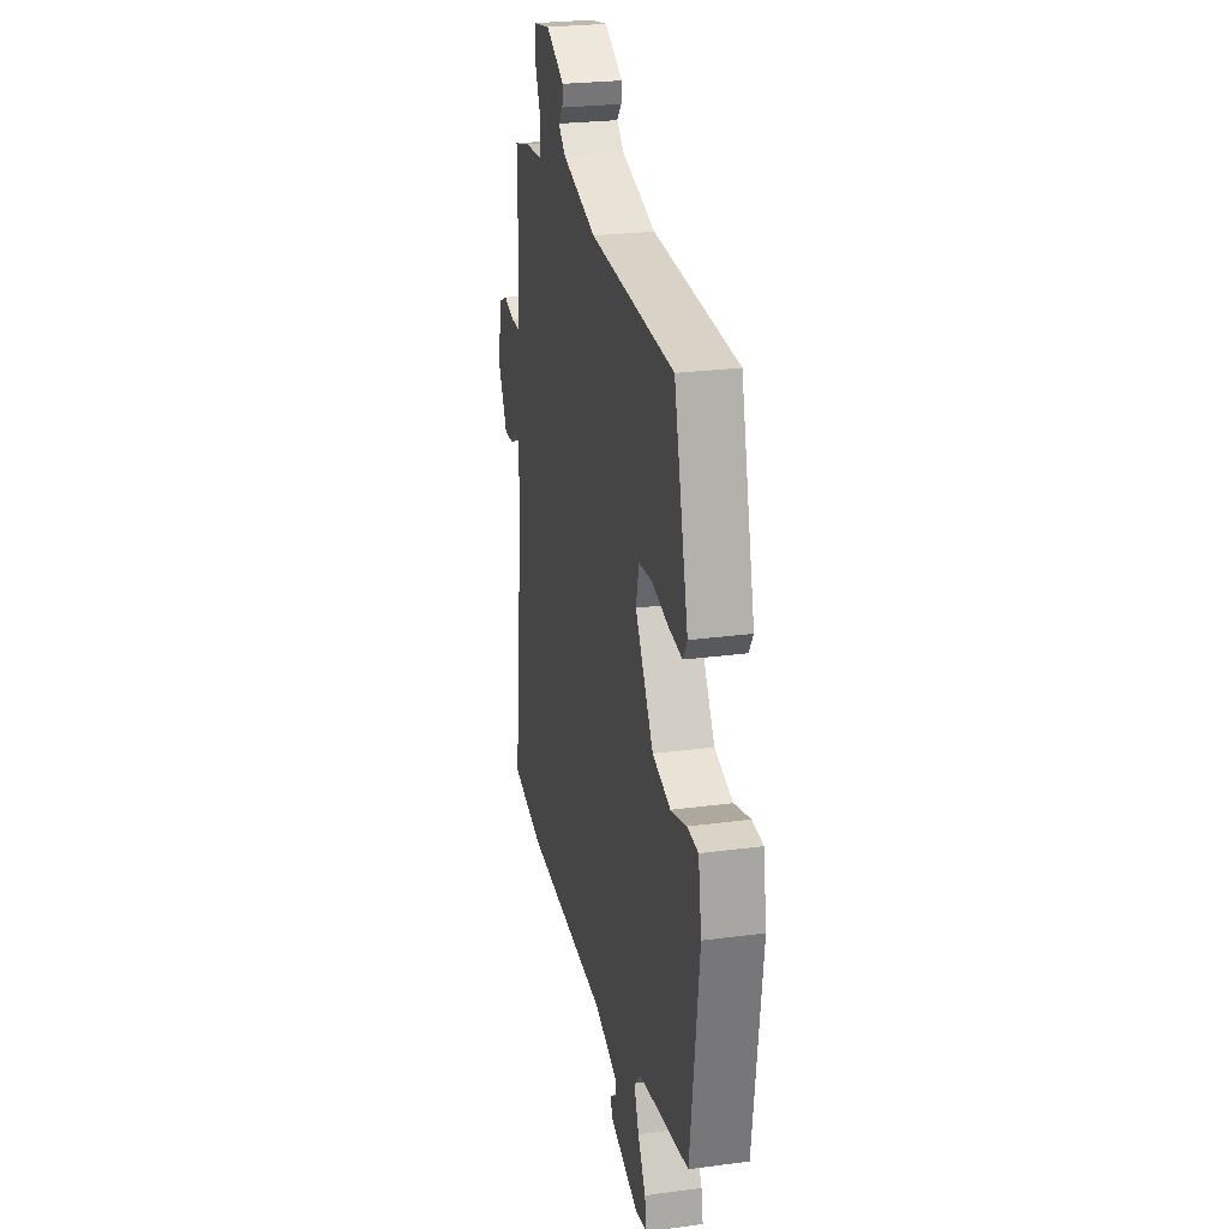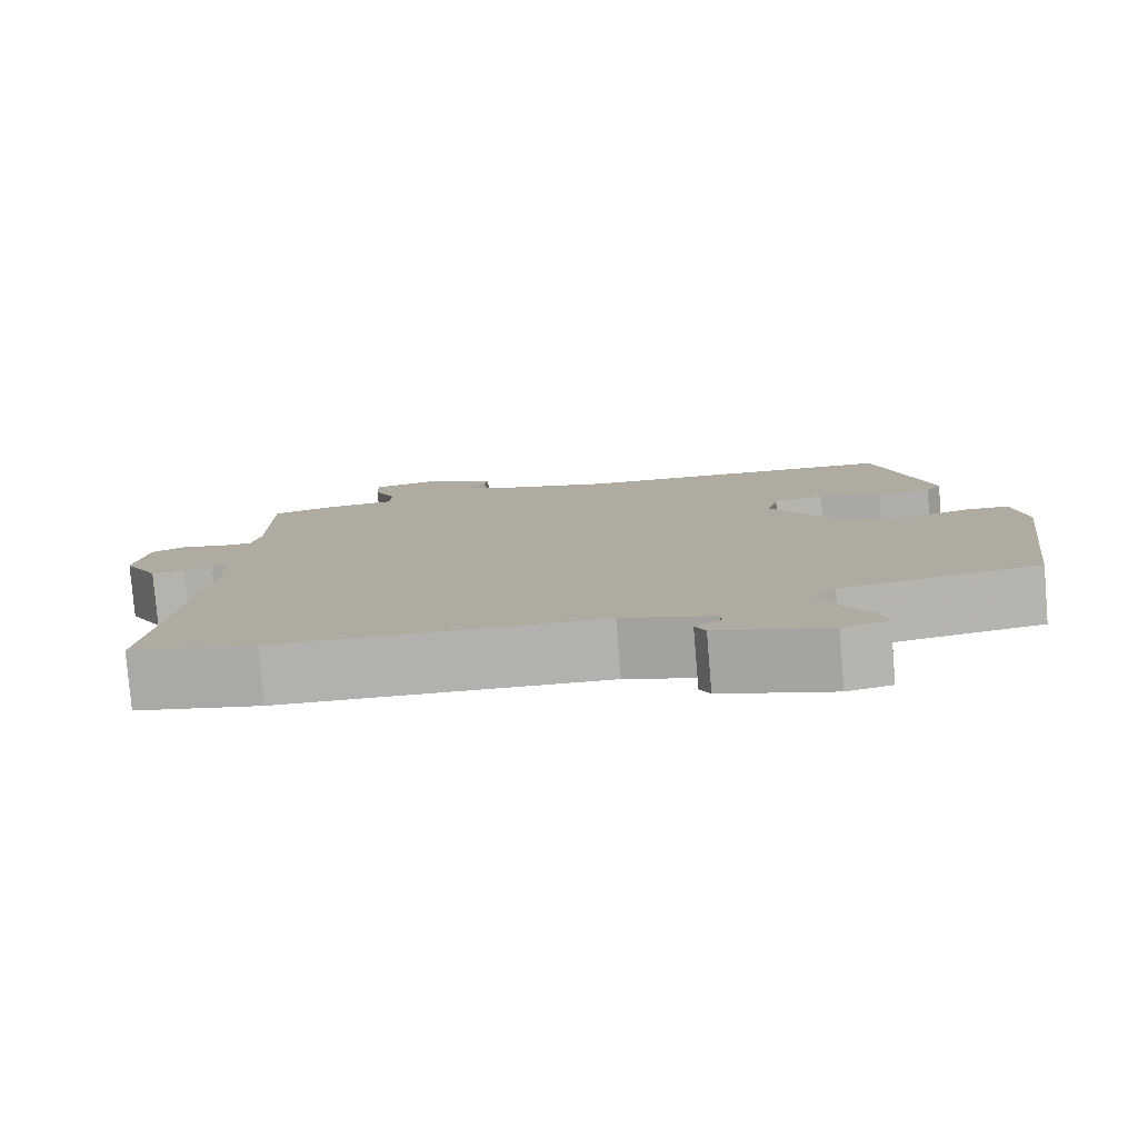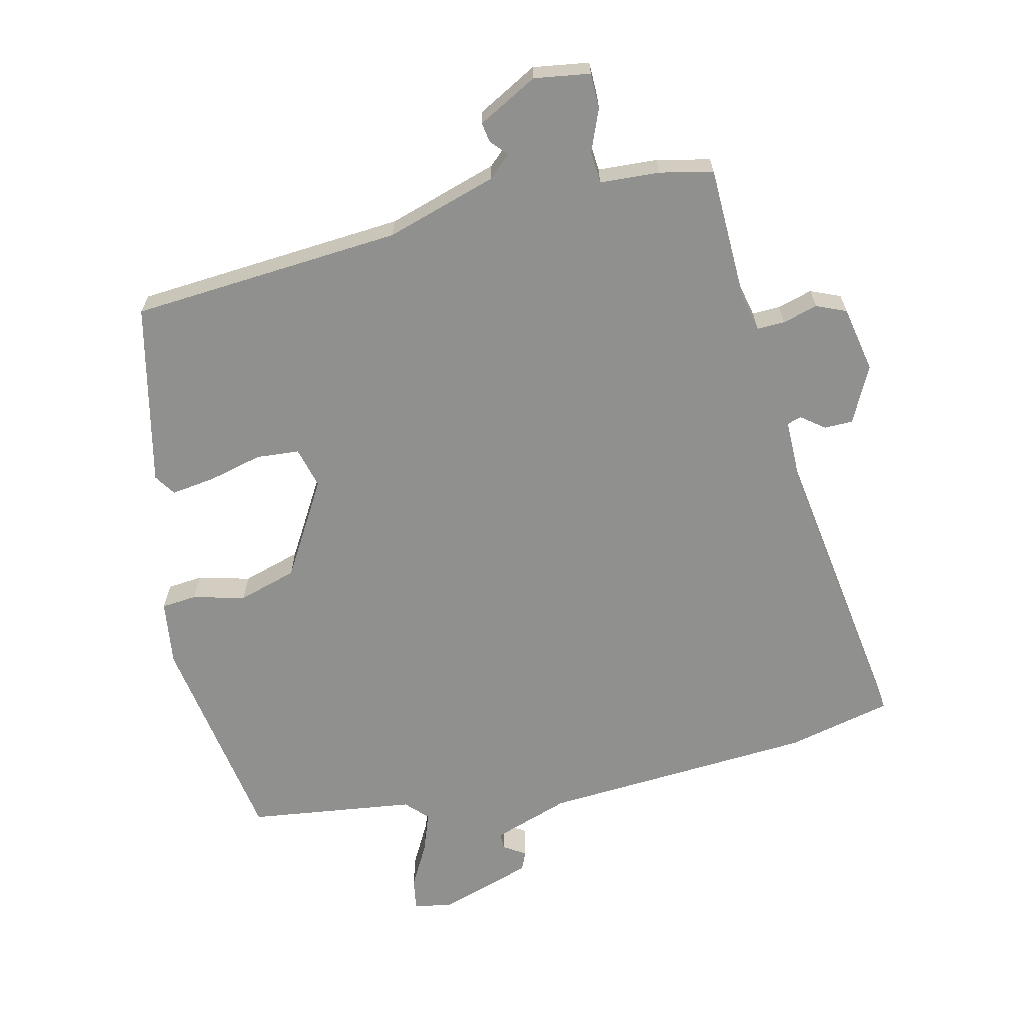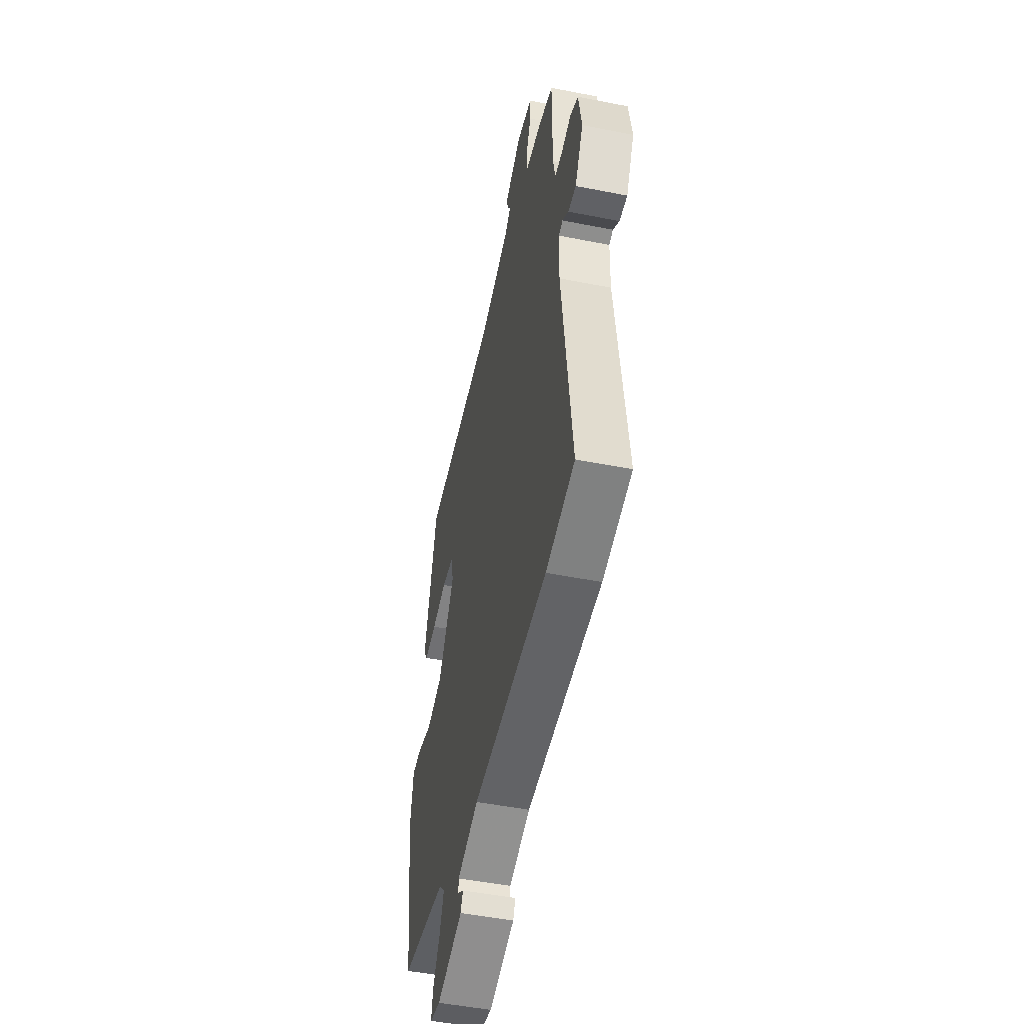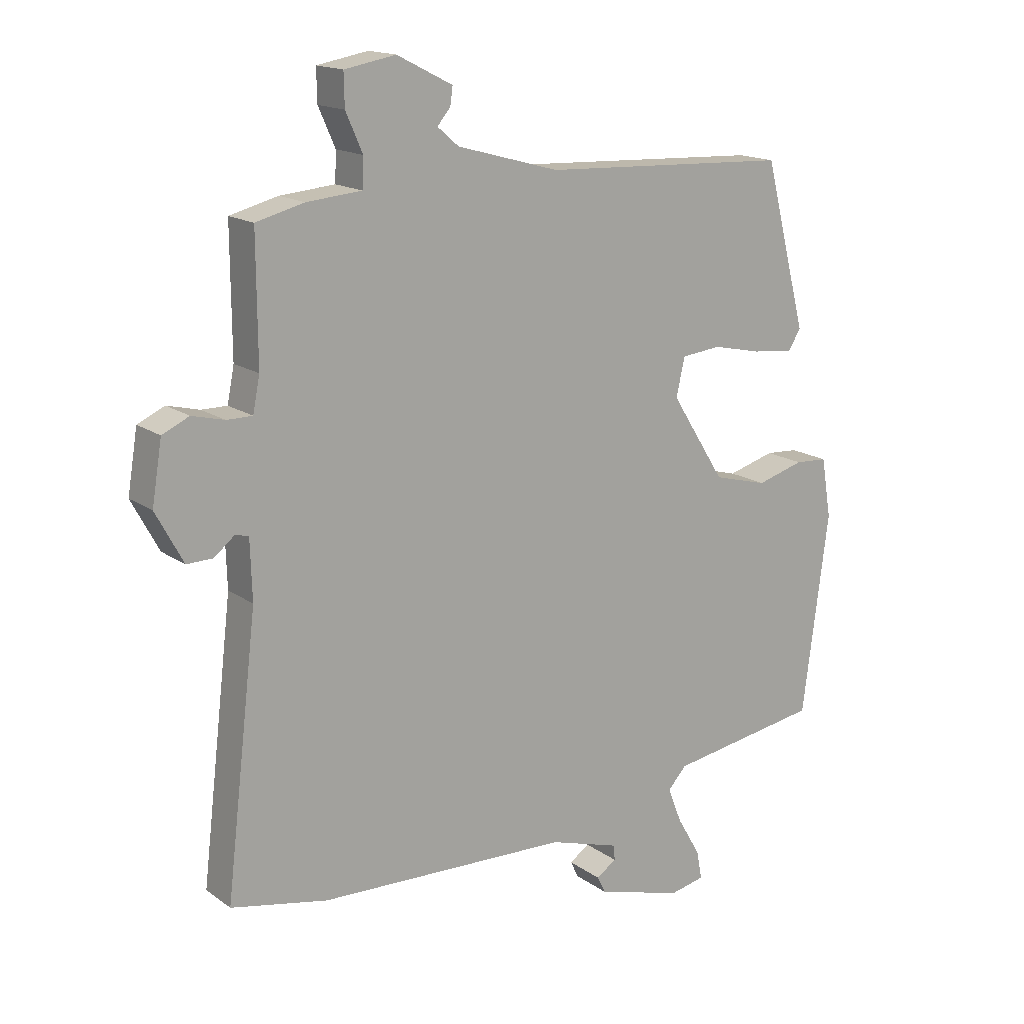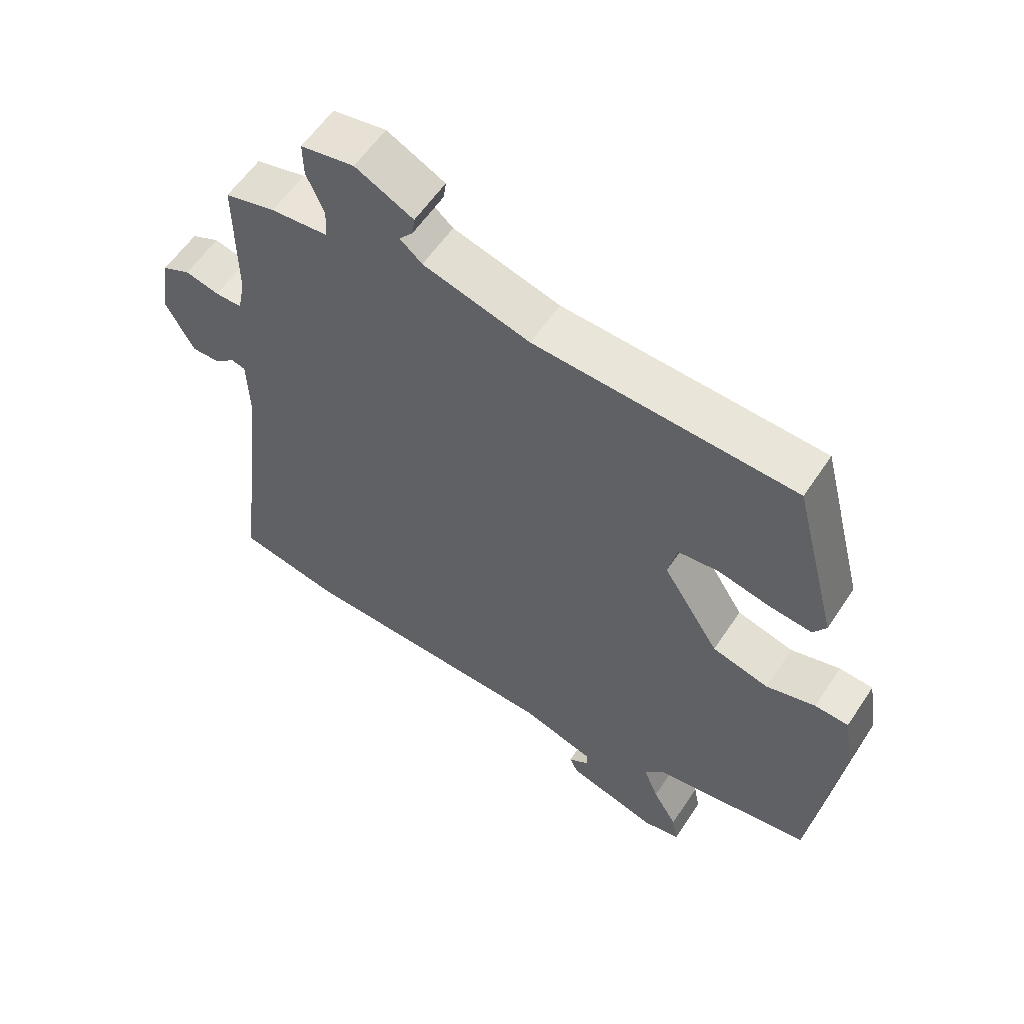
<metadata>
{"format":"obj","ext":"obj","renderer":"f3d","projection":"perspective","resolution":1024,"background":"white","views":[{"elev":25.5,"azim":-102.1,"up":"+Z"},{"elev":-79.7,"azim":-175.2,"up":"+Z"},{"elev":-65.5,"azim":15.0,"up":"+Y"},{"elev":-49.0,"azim":77.6,"up":"+Z"},{"elev":16.0,"azim":144.8,"up":"+Z"},{"elev":58.1,"azim":-146.7,"up":"+Z"}]}
</metadata>
<code>
v 0.56 0.07 -0.488
v 0.405 0.07 -0.519
v 0.002 0.07 -0.532
v -0.112 0.07 -0.567
v -0.113 0.07 -0.591
v -0.081 0.07 -0.613
v -0.094 0.07 -0.64
v -0.233 0.07 -0.68
v -0.289 0.07 -0.668
v -0.28 0.07 -0.621
v -0.243 0.07 -0.558
v -0.22 0.07 -0.5
v -0.25 0.07 -0.467
v -0.495 0.07 -0.427
v -0.537 0.07 -0.105
v -0.521 0.07 -0.009
v -0.469 0.07 -0.006
v -0.393 0.07 -0.028
v -0.306 0.07 -0.005
v -0.219 0.07 0.132
v -0.233 0.07 0.193
v -0.296 0.07 0.2
v -0.375 0.07 0.183
v -0.441 0.07 0.176
v -0.461 0.07 0.208
v -0.393 0.07 0.473
v 0.007 0.07 0.49
v 0.171 0.07 0.535
v 0.205 0.07 0.564
v 0.184 0.07 0.589
v 0.18 0.07 0.618
v 0.269 0.07 0.663
v 0.351 0.07 0.648
v 0.35 0.07 0.596
v 0.323 0.07 0.535
v 0.325 0.07 0.488
v 0.413 0.07 0.48
v 0.49 0.07 0.46
v 0.489 0.07 0.261
v 0.5 0.07 0.205
v 0.541 0.07 0.205
v 0.593 0.07 0.218
v 0.636 0.07 0.198
v 0.652 0.07 0.1
v 0.608 0.07 0.019
v 0.566 0.07 0.02
v 0.533 0.07 0.047
v 0.512 0.07 0.041
v 0.509 0.07 -0.054
v 0.56 0 -0.488
v 0.405 0 -0.519
v 0.002 0 -0.532
v -0.112 0 -0.567
v -0.113 0 -0.591
v -0.081 0 -0.613
v -0.094 0 -0.64
v -0.233 0 -0.68
v -0.289 0 -0.668
v -0.28 0 -0.621
v -0.243 0 -0.558
v -0.22 0 -0.5
v -0.25 0 -0.467
v -0.495 0 -0.427
v -0.537 0 -0.105
v -0.521 0 -0.009
v -0.469 0 -0.006
v -0.393 0 -0.028
v -0.306 0 -0.005
v -0.219 0 0.132
v -0.233 0 0.193
v -0.296 0 0.2
v -0.375 0 0.183
v -0.441 0 0.176
v -0.461 0 0.208
v -0.393 0 0.473
v 0.007 0 0.49
v 0.171 0 0.535
v 0.205 0 0.564
v 0.184 0 0.589
v 0.18 0 0.618
v 0.269 0 0.663
v 0.351 0 0.648
v 0.35 0 0.596
v 0.323 0 0.535
v 0.325 0 0.488
v 0.413 0 0.48
v 0.49 0 0.46
v 0.489 0 0.261
v 0.5 0 0.205
v 0.541 0 0.205
v 0.593 0 0.218
v 0.636 0 0.198
v 0.652 0 0.1
v 0.608 0 0.019
v 0.566 0 0.02
v 0.533 0 0.047
v 0.512 0 0.041
v 0.509 0 -0.054
f 44 45 46 47
f 44 47 48
f 41 42 43 44
f 40 41 44 48
f 39 40 48 49
f 36 37 38 39
f 32 33 34 35
f 32 35 36
f 29 30 31 32
f 29 32 36
f 28 29 36 39
f 24 25 26 27
f 22 23 24 27
f 21 22 27 28
f 20 21 28 39
f 15 16 17 18
f 13 14 15 18
f 12 13 18 19
f 8 9 10 11
f 8 11 12
f 5 6 7 8
f 4 5 8 12
f 3 4 12 19
f 49 1 2 3
f 20 39 49
f 3 19 20 49
f 96 95 94 93
f 97 96 93
f 93 92 91 90
f 97 93 90 89
f 98 97 89 88
f 88 87 86 85
f 84 83 82 81
f 85 84 81
f 81 80 79 78
f 85 81 78
f 88 85 78 77
f 76 75 74 73
f 76 73 72 71
f 77 76 71 70
f 88 77 70 69
f 67 66 65 64
f 67 64 63 62
f 68 67 62 61
f 60 59 58 57
f 61 60 57
f 57 56 55 54
f 61 57 54 53
f 68 61 53 52
f 52 51 50 98
f 98 88 69
f 98 69 68 52
f 1 50 51 2
f 2 51 52 3
f 3 52 53 4
f 4 53 54 5
f 5 54 55 6
f 6 55 56 7
f 7 56 57 8
f 8 57 58 9
f 9 58 59 10
f 10 59 60 11
f 11 60 61 12
f 12 61 62 13
f 13 62 63 14
f 14 63 64 15
f 15 64 65 16
f 16 65 66 17
f 17 66 67 18
f 18 67 68 19
f 19 68 69 20
f 20 69 70 21
f 21 70 71 22
f 22 71 72 23
f 23 72 73 24
f 24 73 74 25
f 25 74 75 26
f 26 75 76 27
f 27 76 77 28
f 28 77 78 29
f 29 78 79 30
f 30 79 80 31
f 31 80 81 32
f 32 81 82 33
f 33 82 83 34
f 34 83 84 35
f 35 84 85 36
f 36 85 86 37
f 37 86 87 38
f 38 87 88 39
f 39 88 89 40
f 40 89 90 41
f 41 90 91 42
f 42 91 92 43
f 43 92 93 44
f 44 93 94 45
f 45 94 95 46
f 46 95 96 47
f 47 96 97 48
f 48 97 98 49
f 49 98 50 1

</code>
